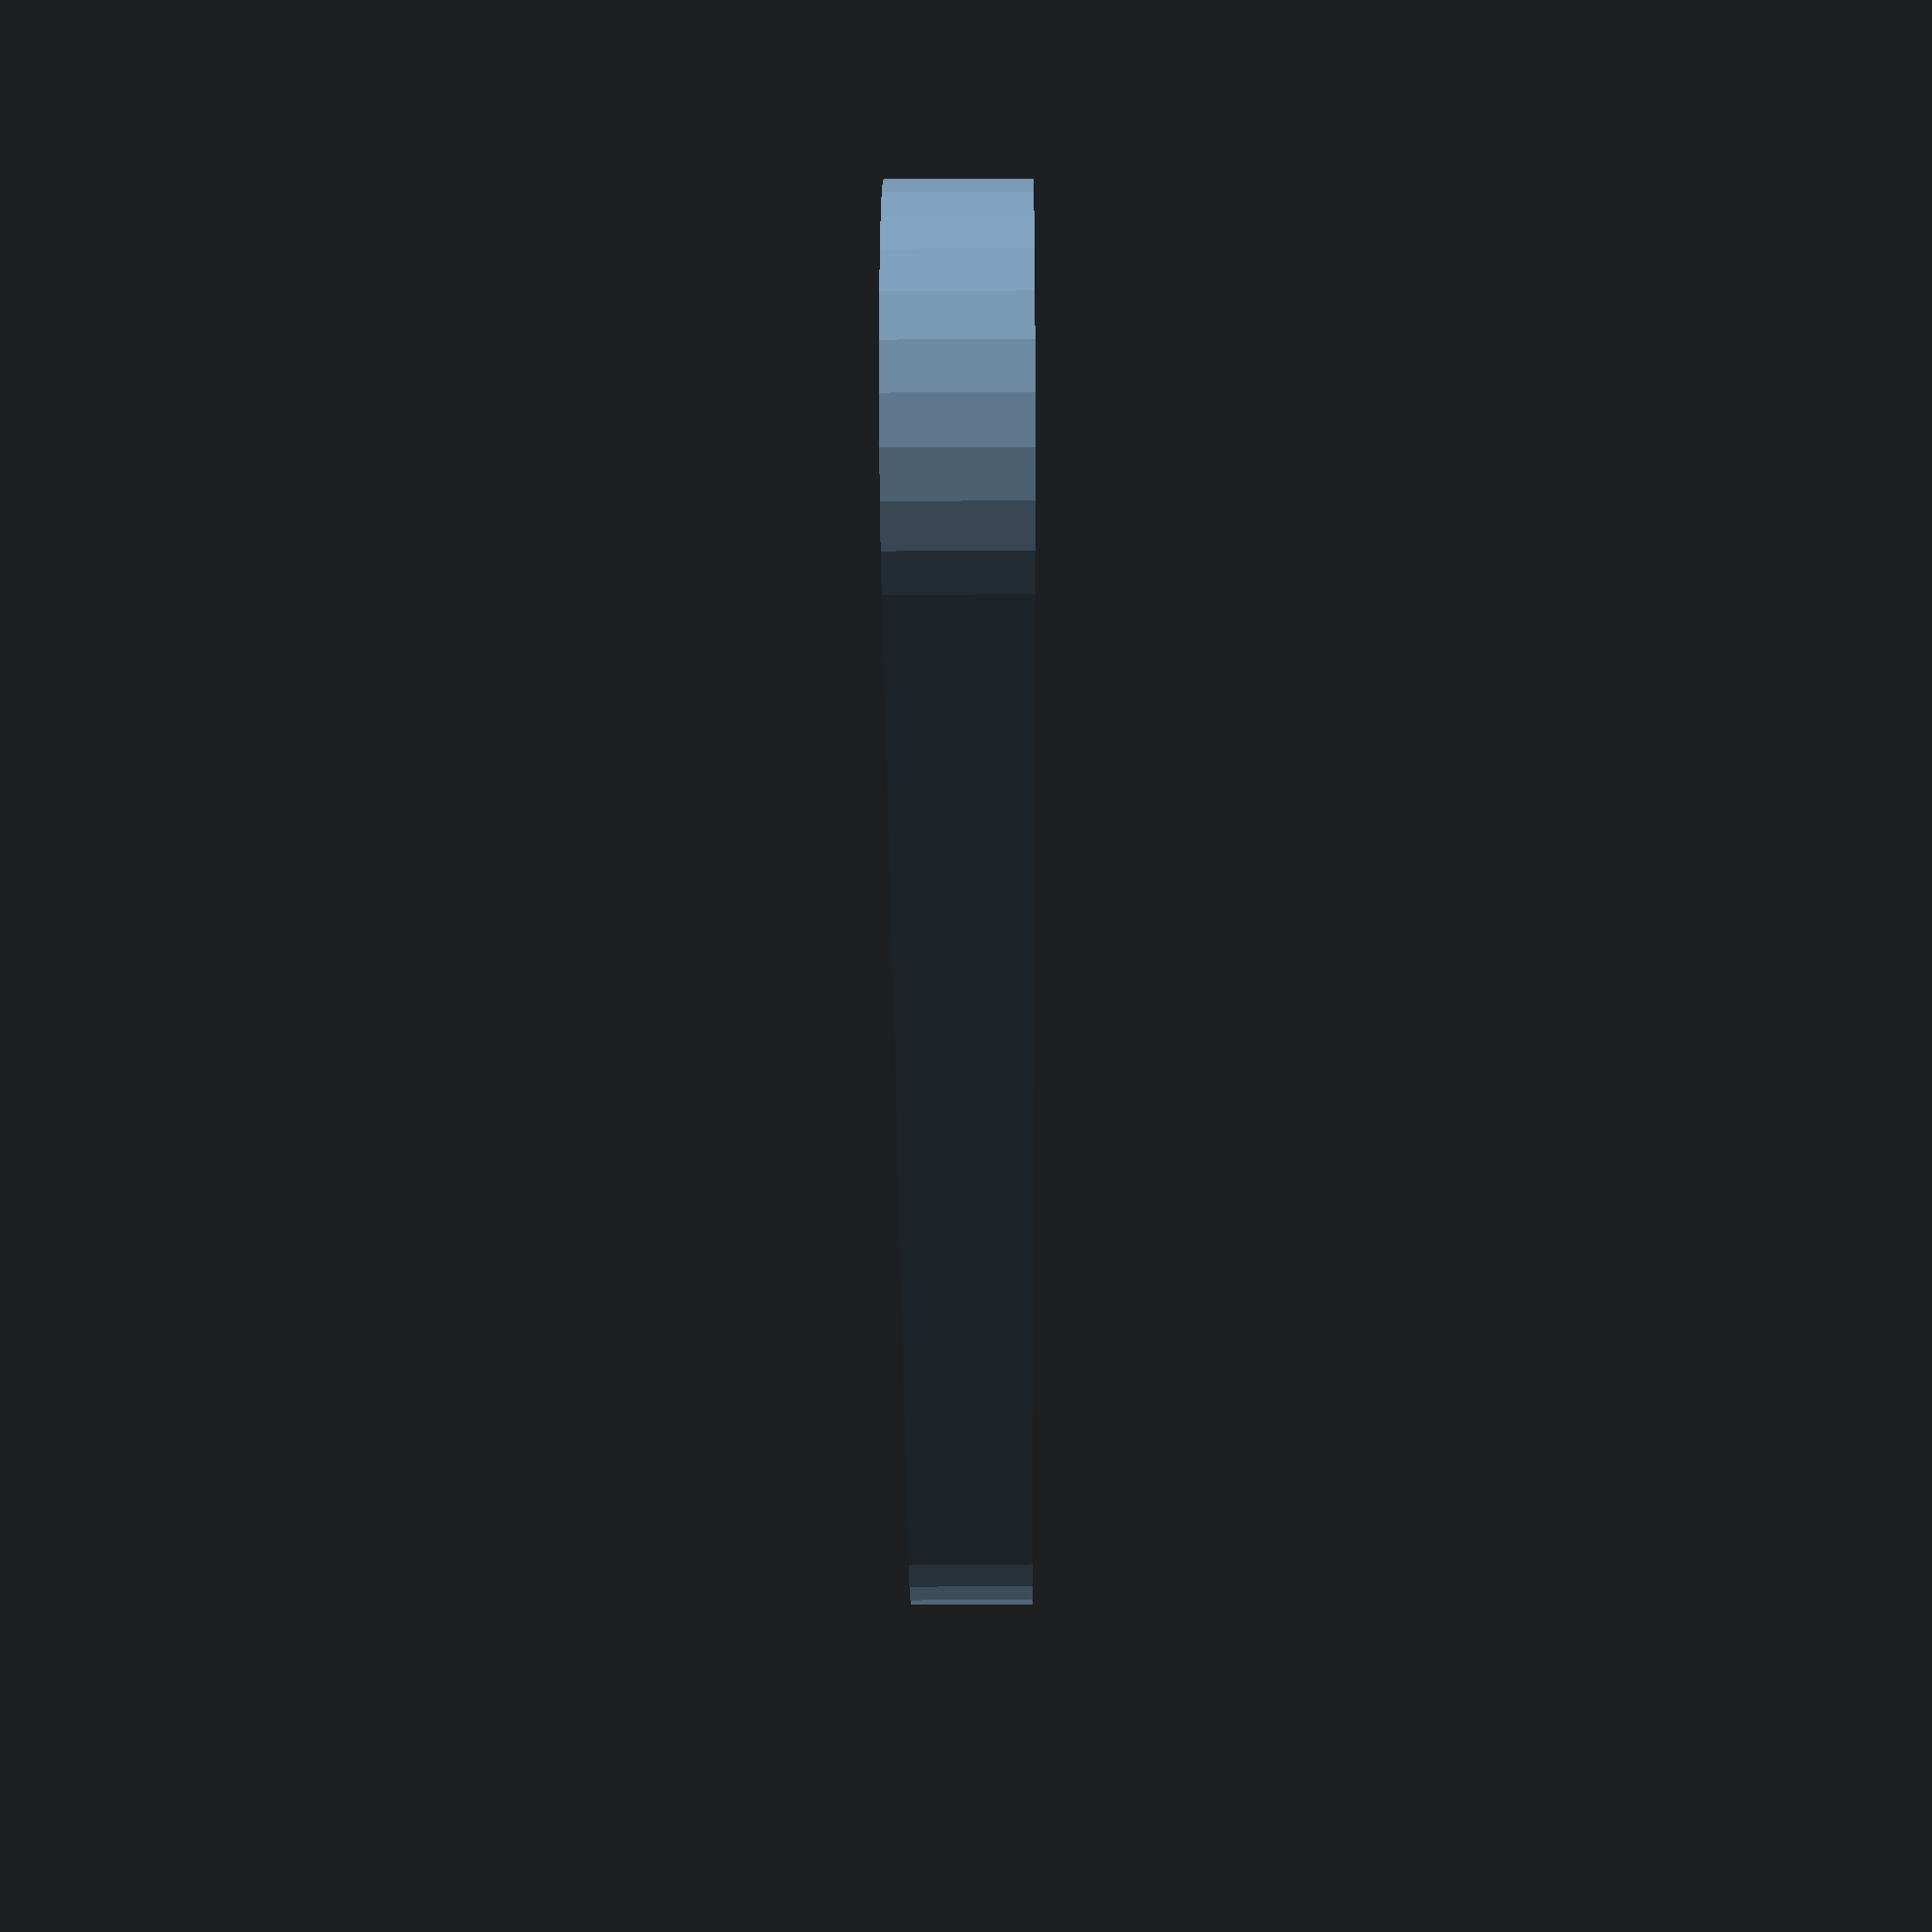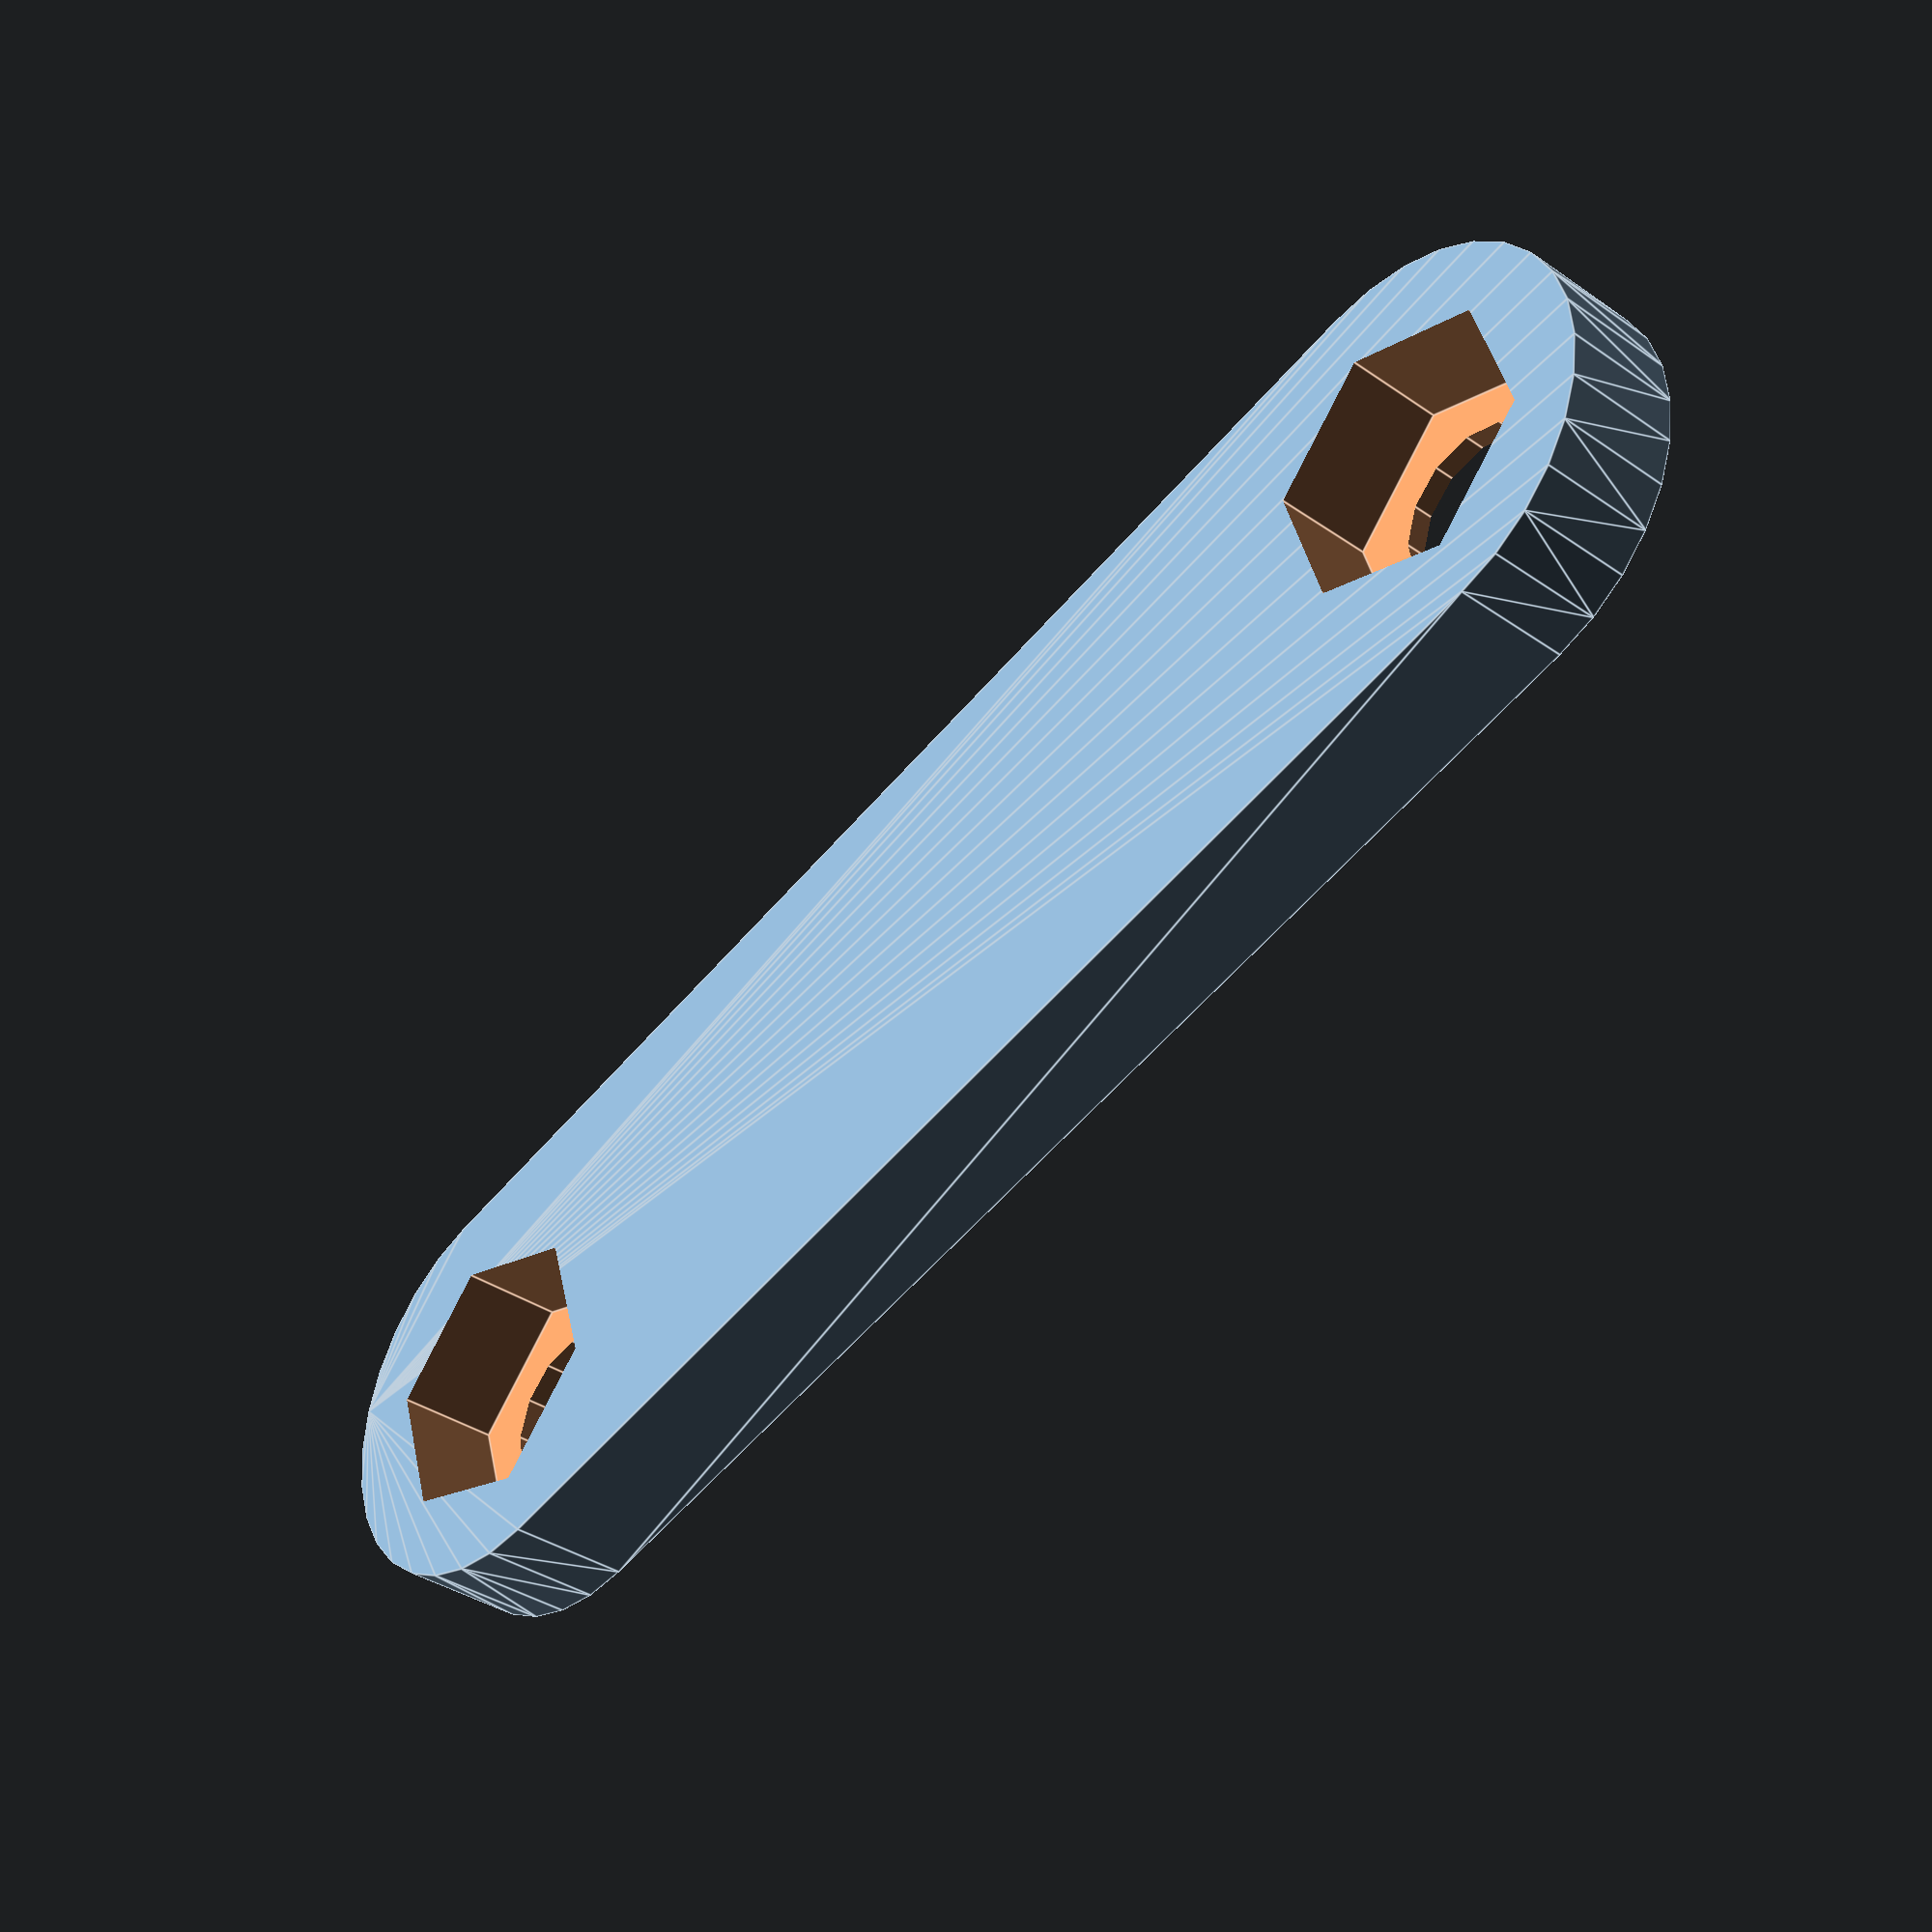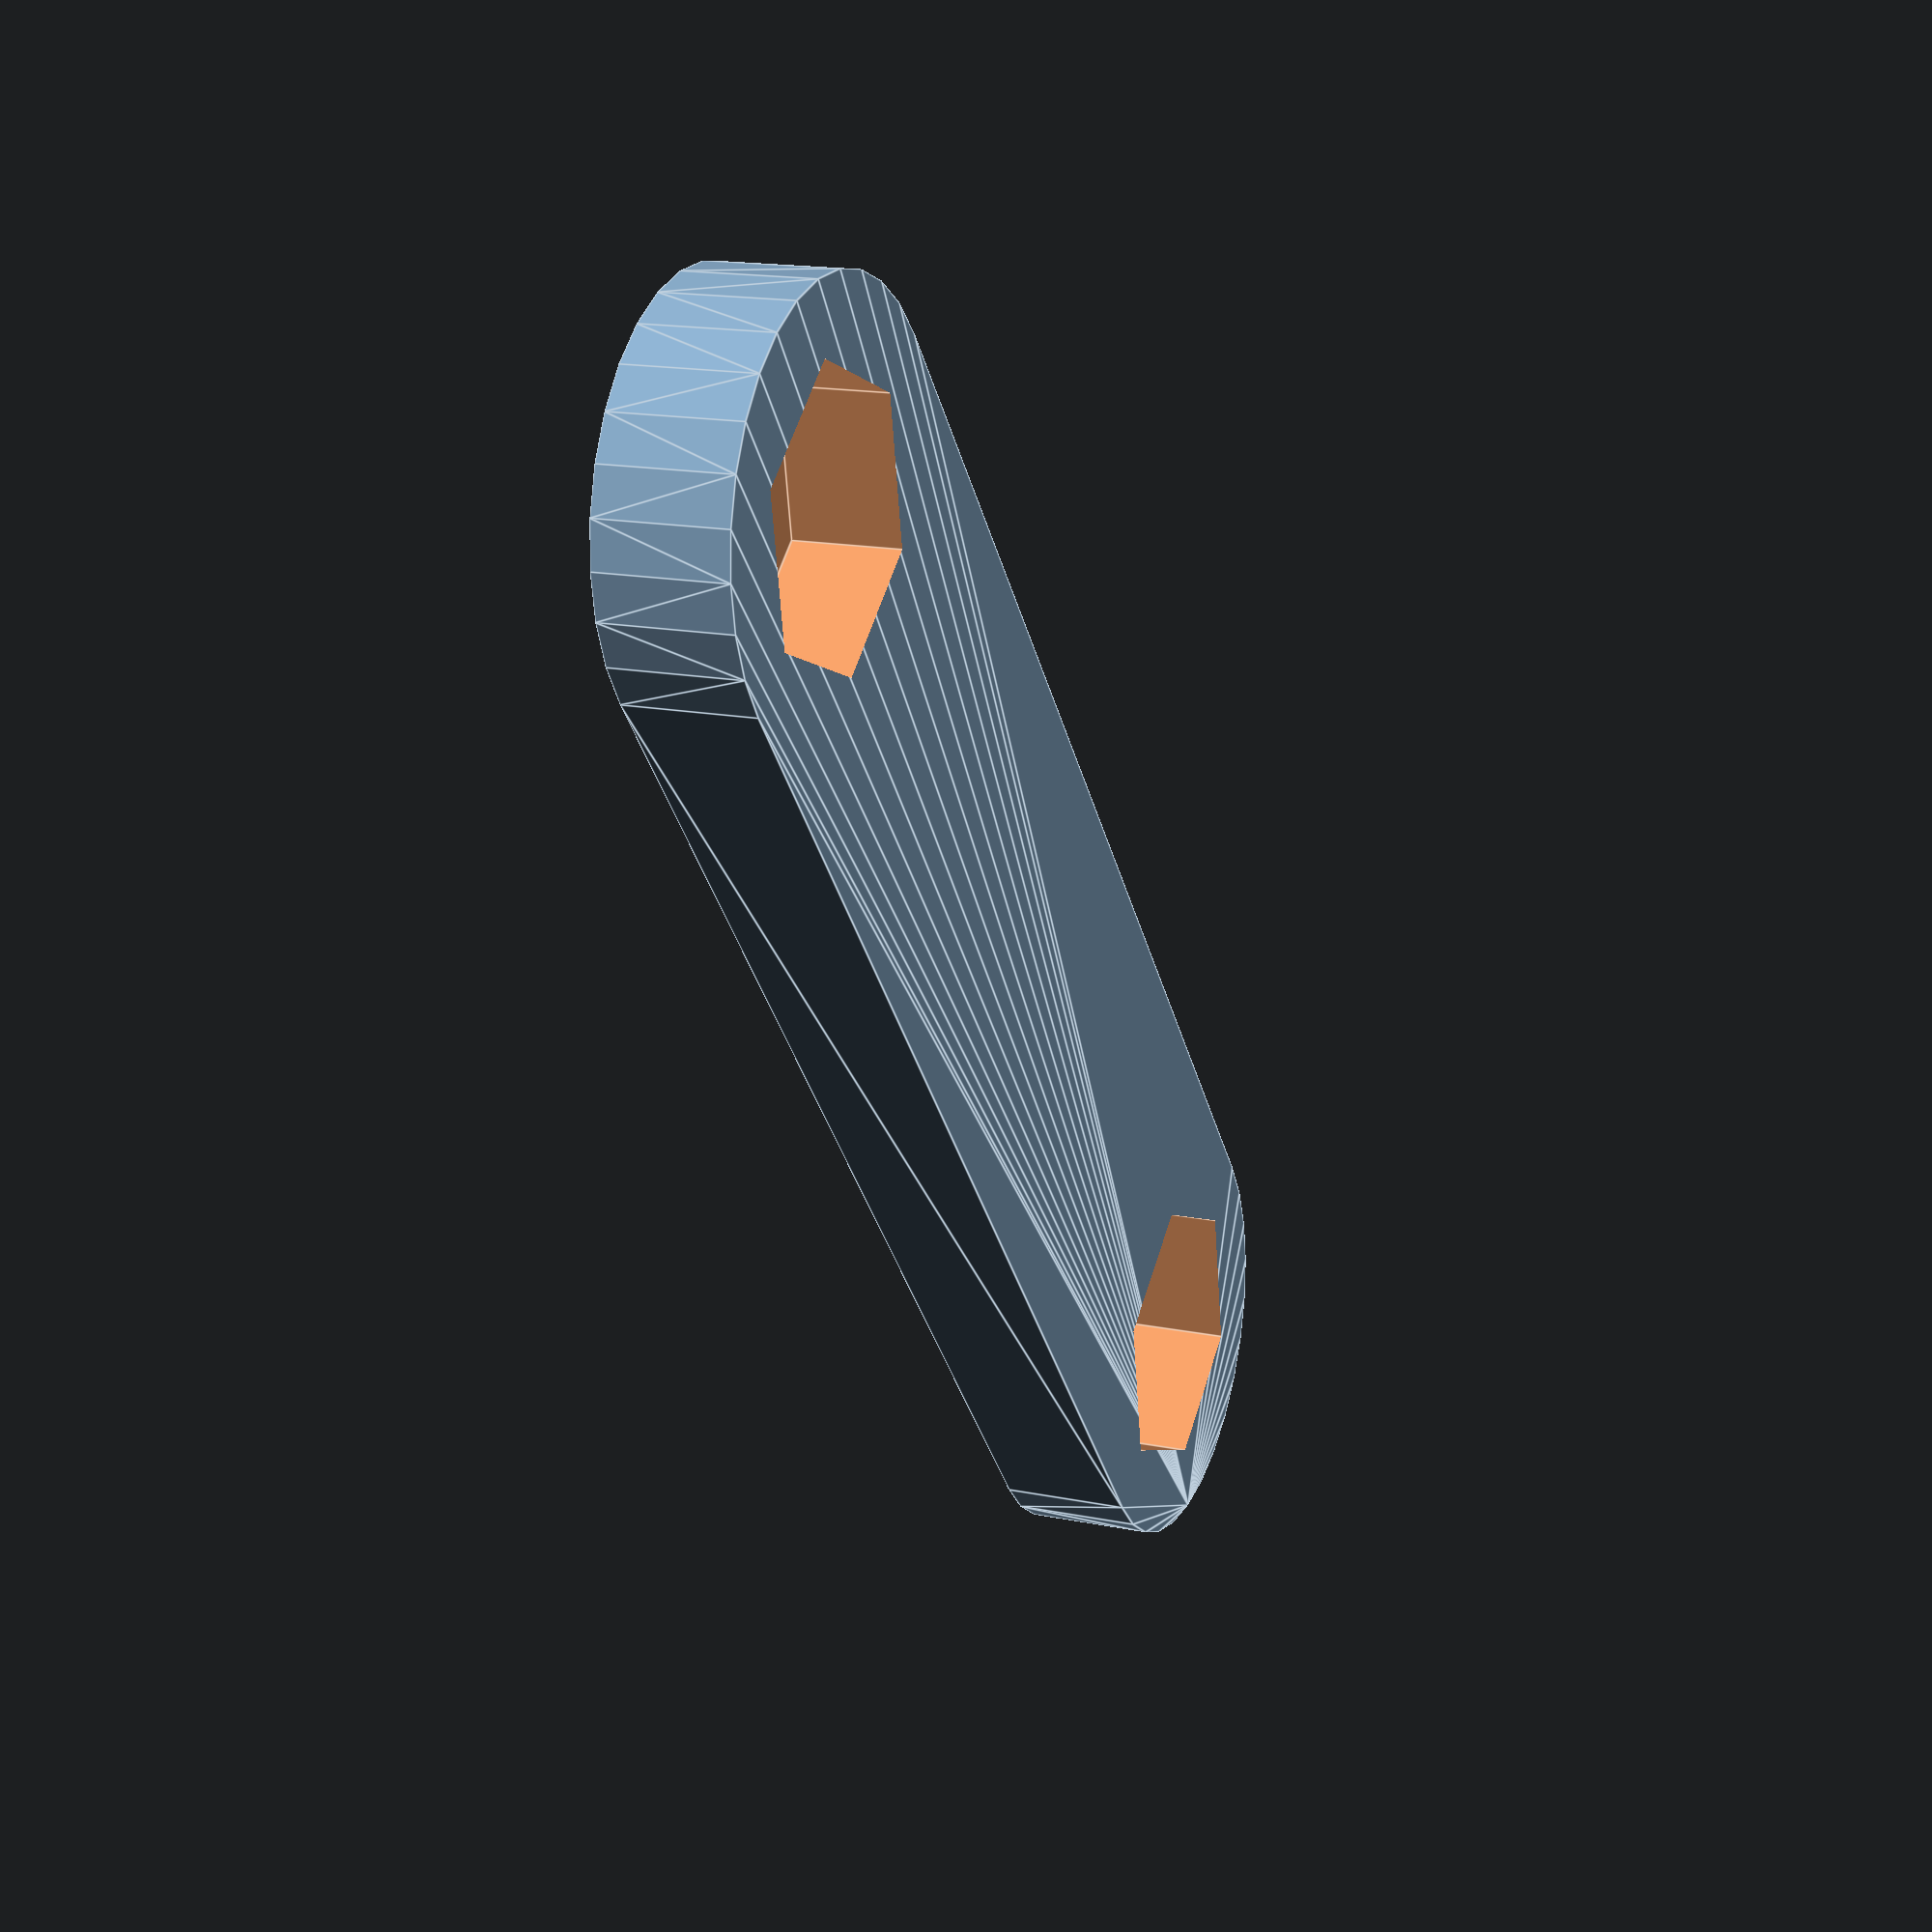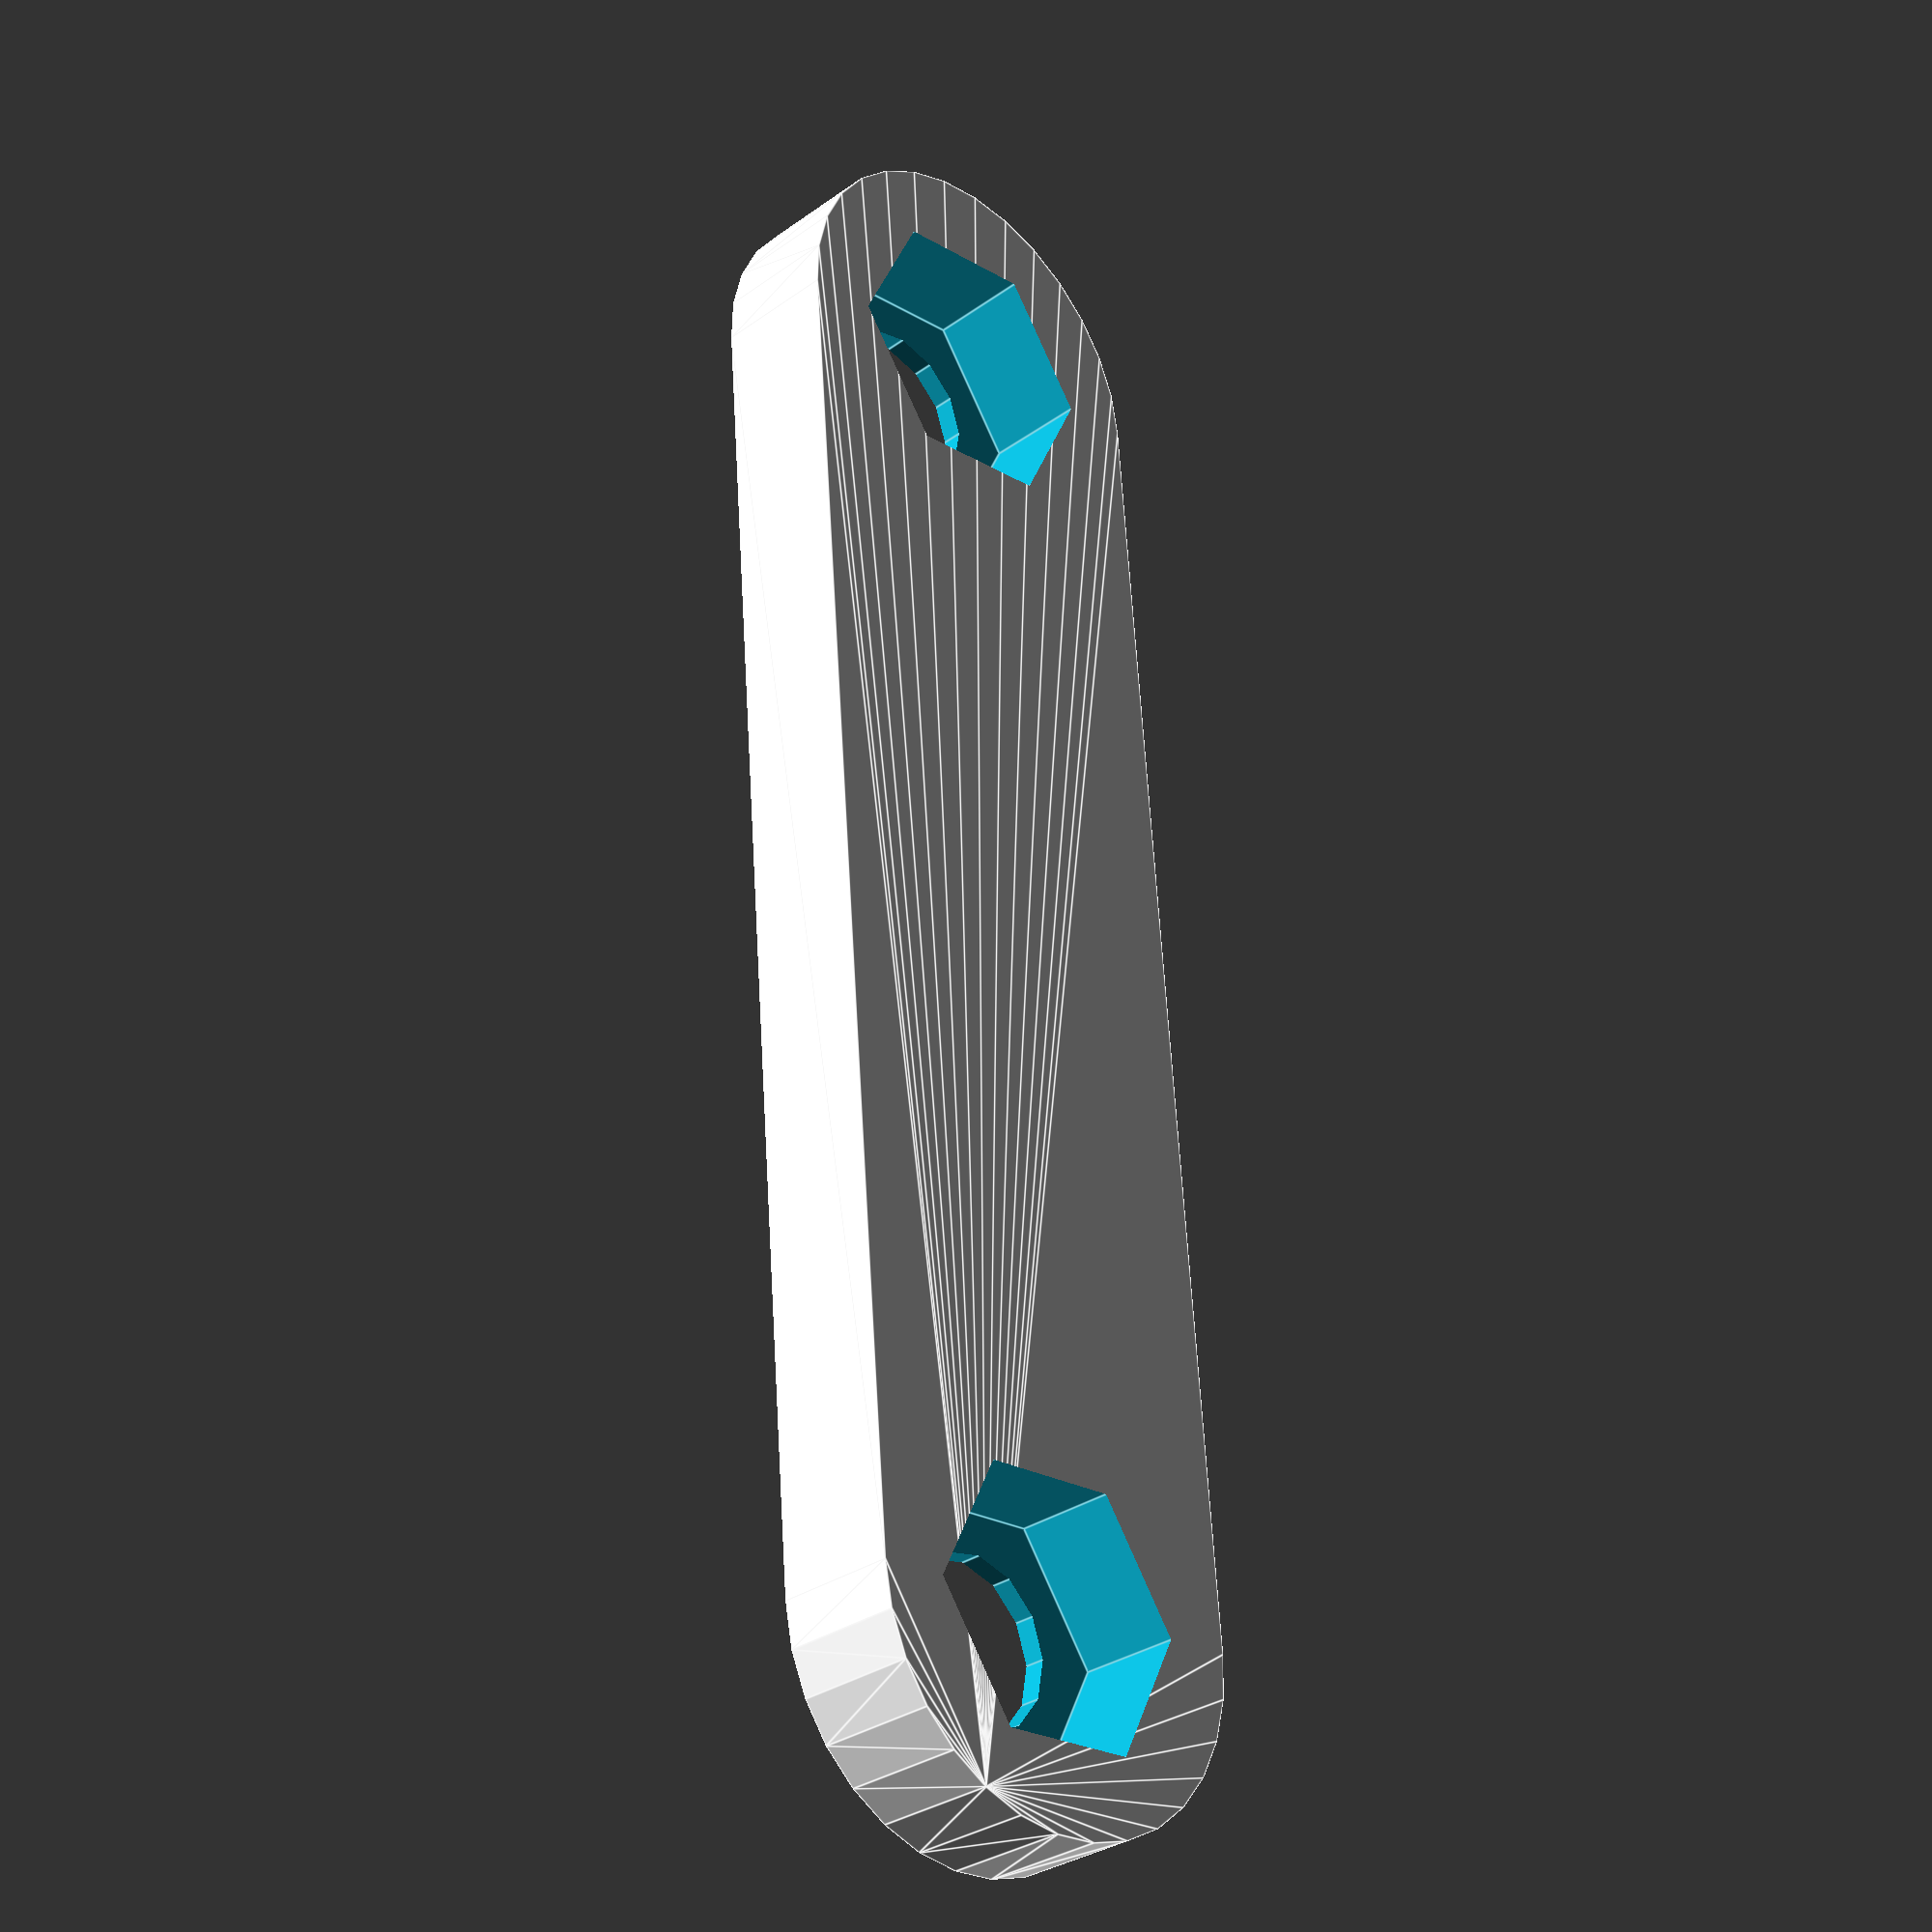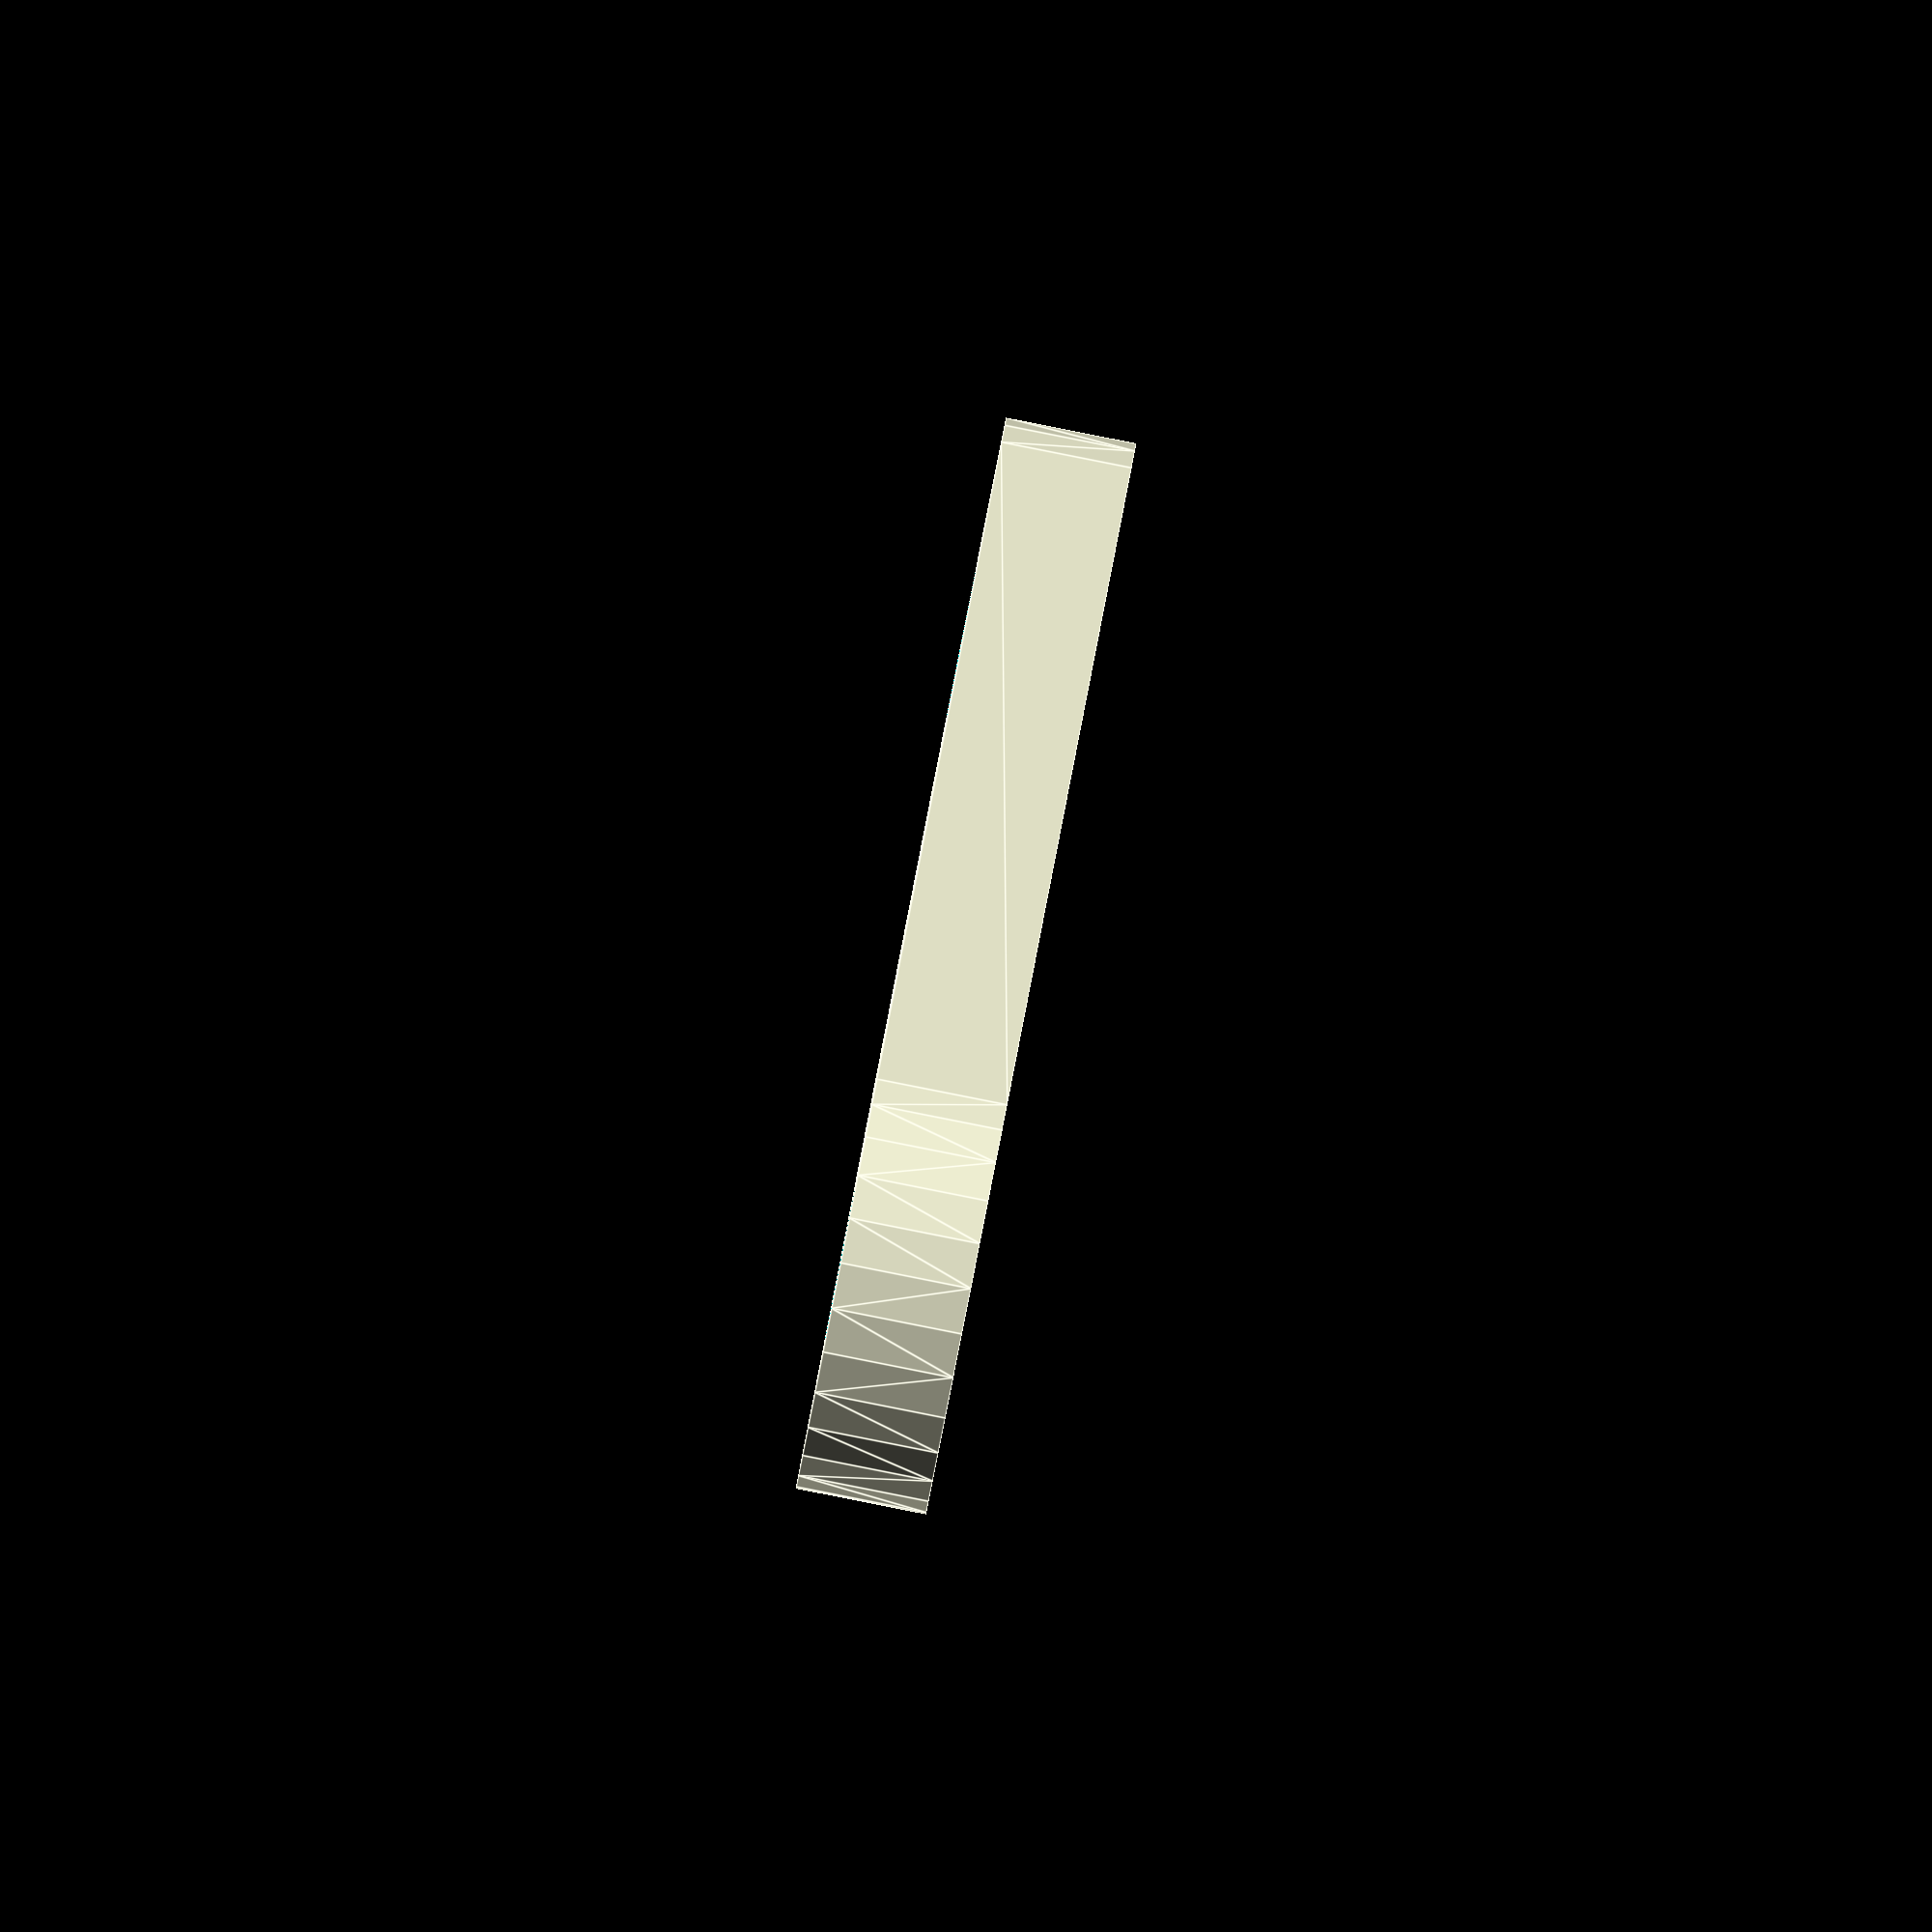
<openscad>
module bolt(d) {
    cylinder(d=d/cos(180/6), h=6, center=false, $fn=6);
    cylinder(d=8, h=50, center=false);
}

rotate([0,180,0]) difference() {
    hull() {
        cylinder(d=20, h=6, center=false);
        translate([0,63,0]) cylinder(d=20, h=6, center=false);
    }
    translate([0,0,-1]) {
        bolt(11.7);
        translate([0,63,0]) bolt(11.7);
    }
}

</openscad>
<views>
elev=203.4 azim=249.8 roll=89.5 proj=p view=wireframe
elev=215.7 azim=72.7 roll=132.6 proj=p view=edges
elev=344.0 azim=140.0 roll=292.8 proj=p view=edges
elev=210.7 azim=355.4 roll=224.0 proj=p view=edges
elev=89.6 azim=152.7 roll=258.8 proj=o view=edges
</views>
